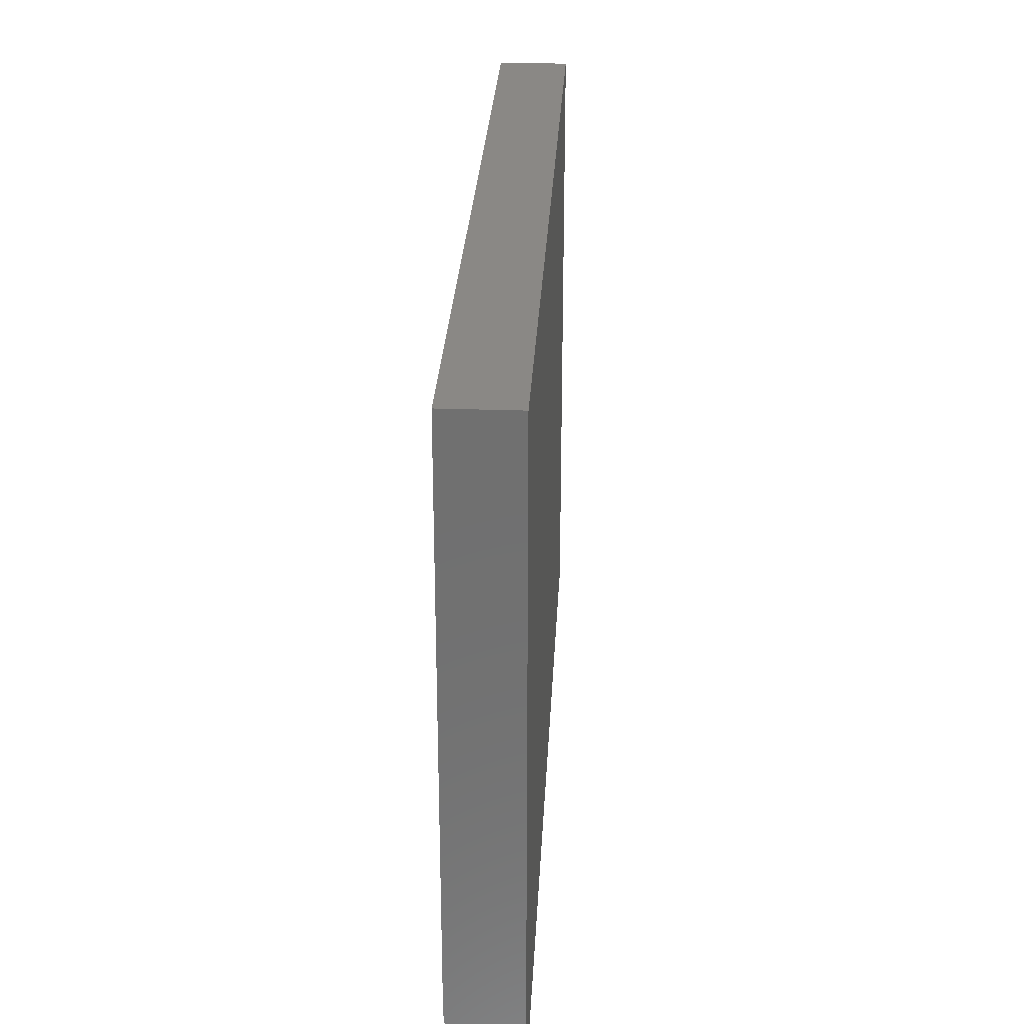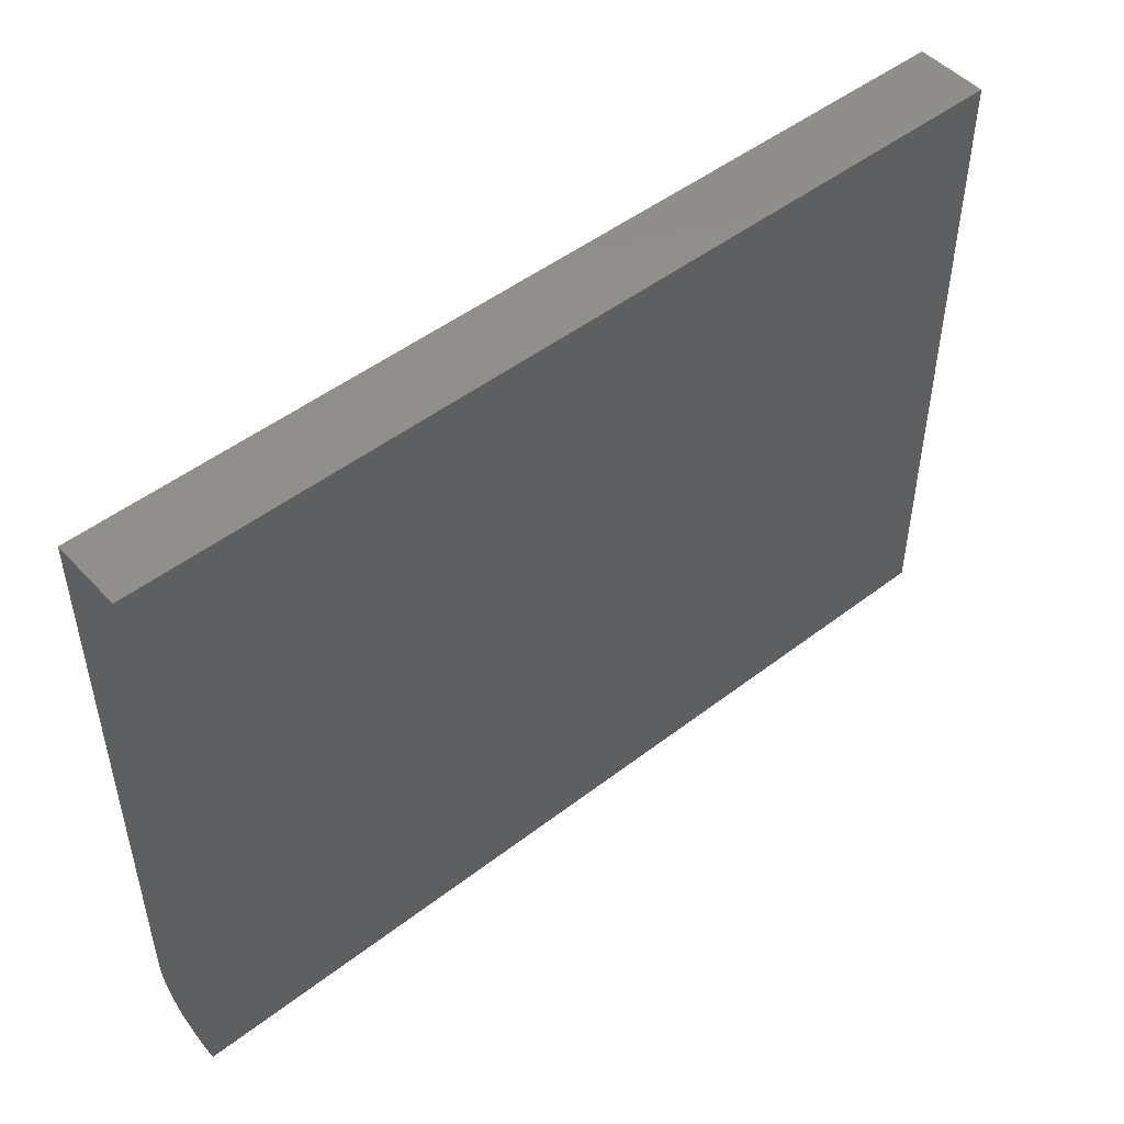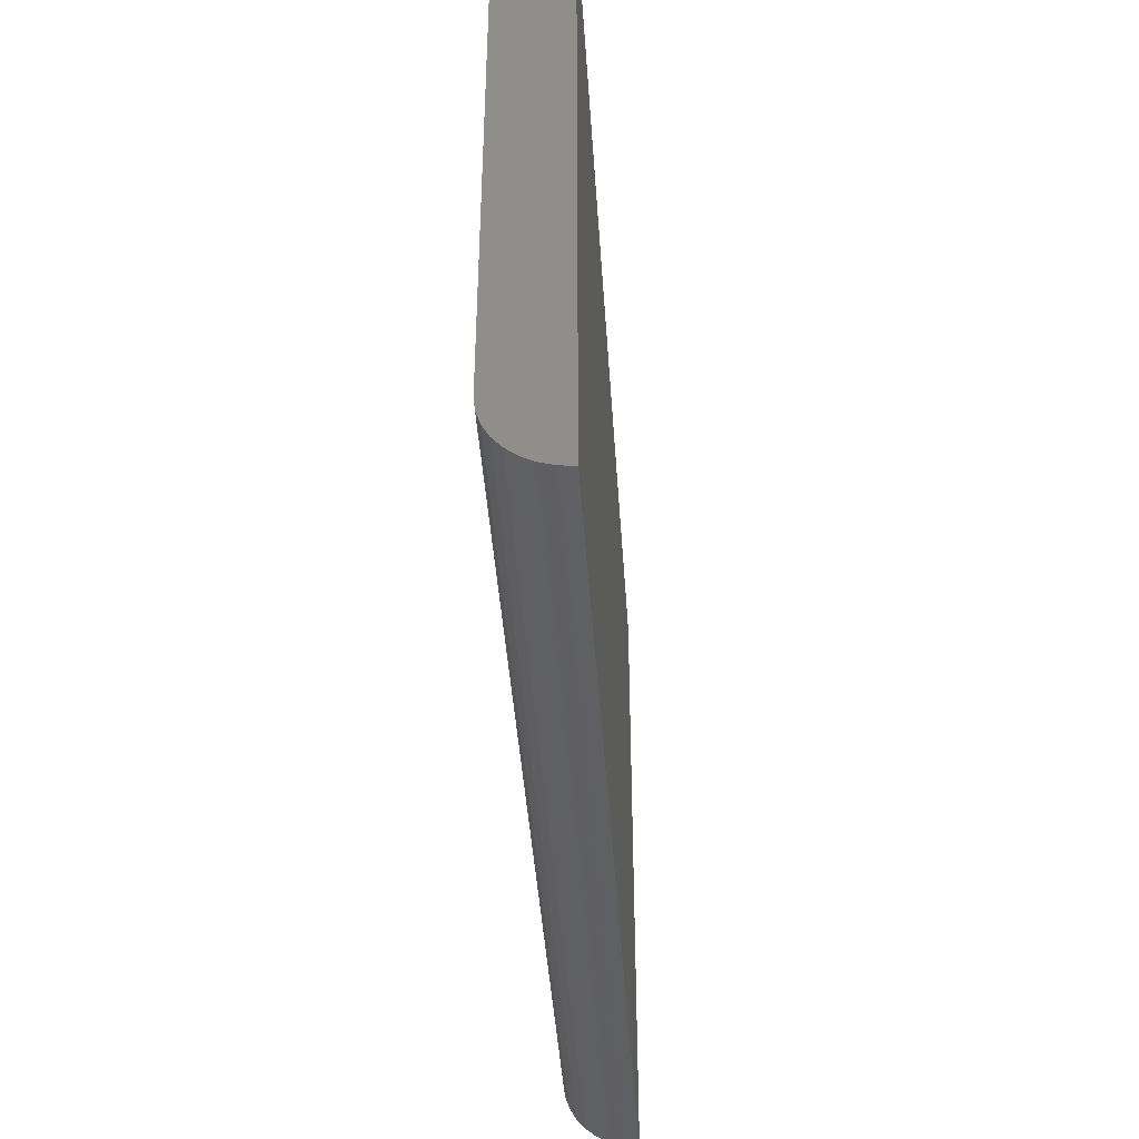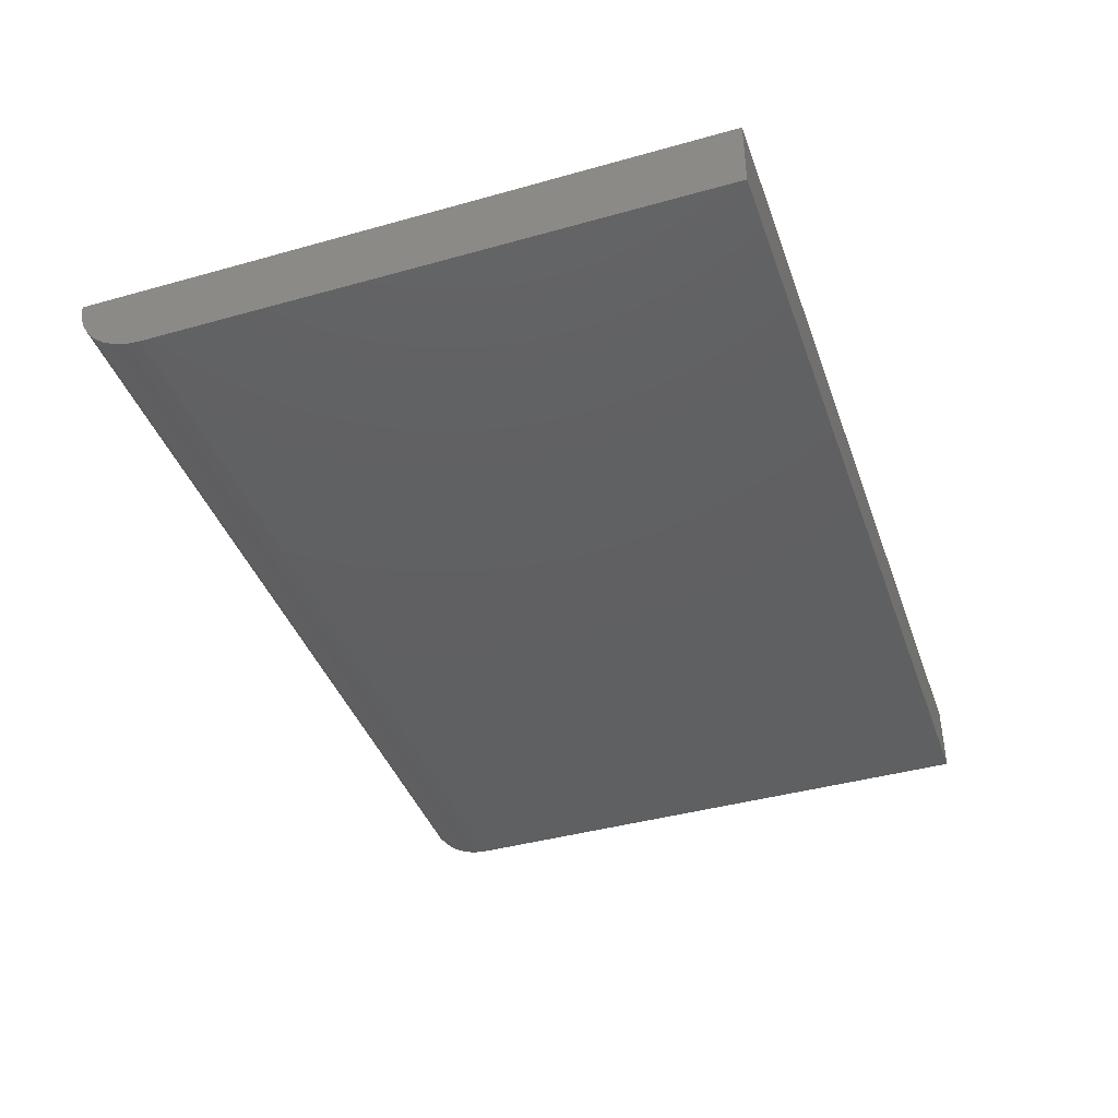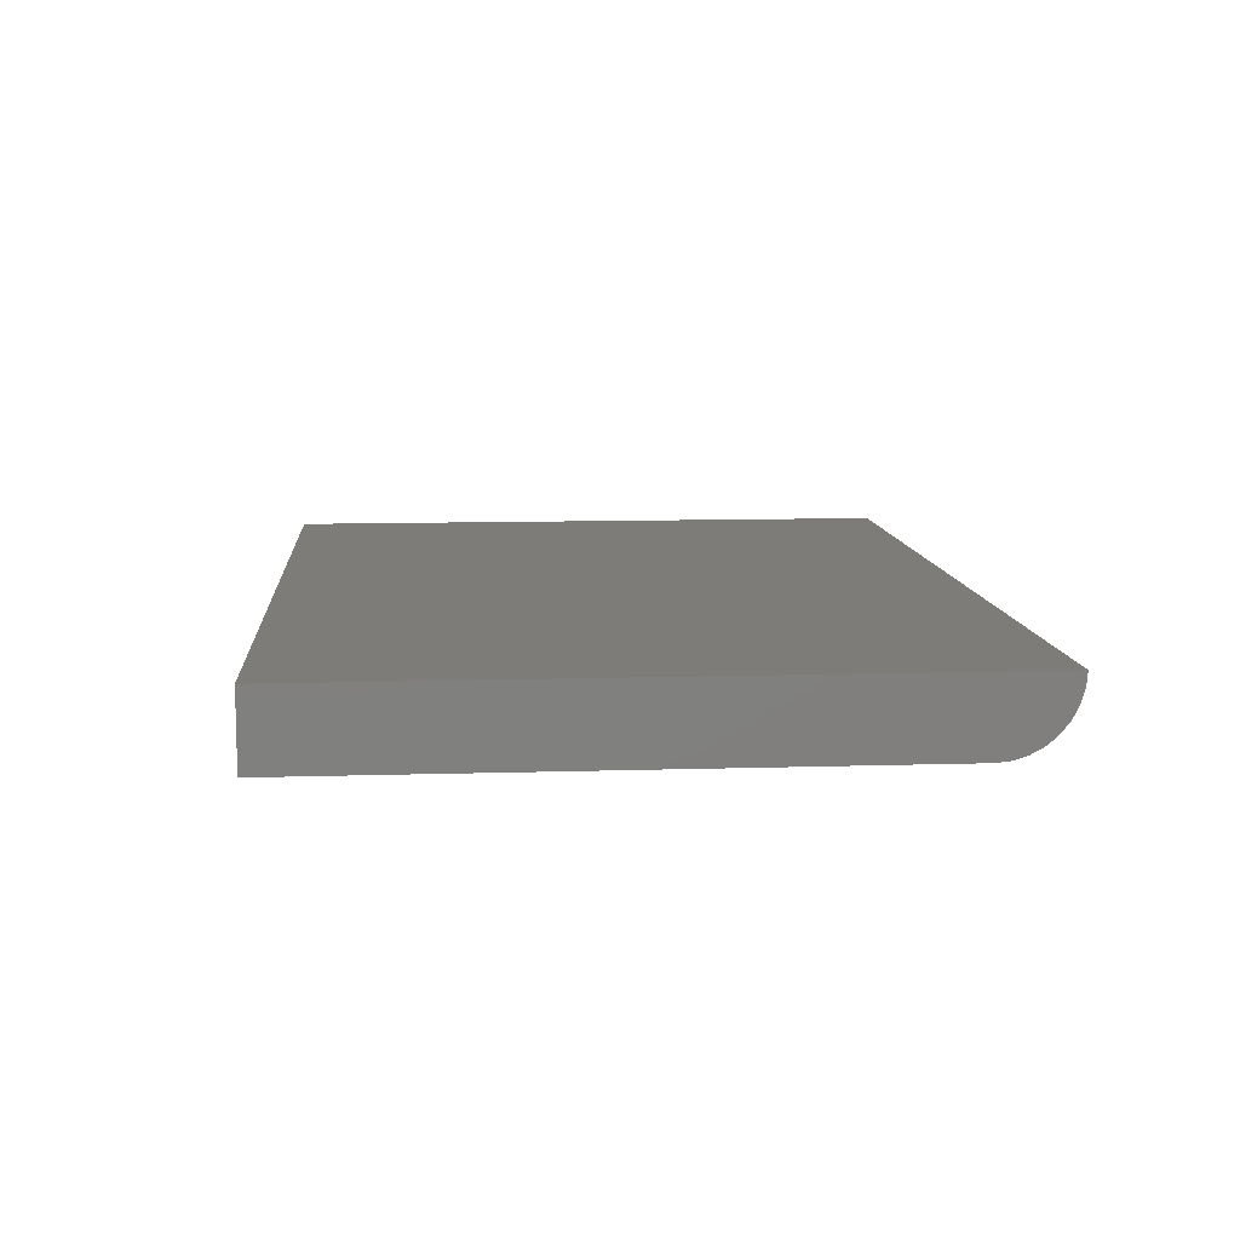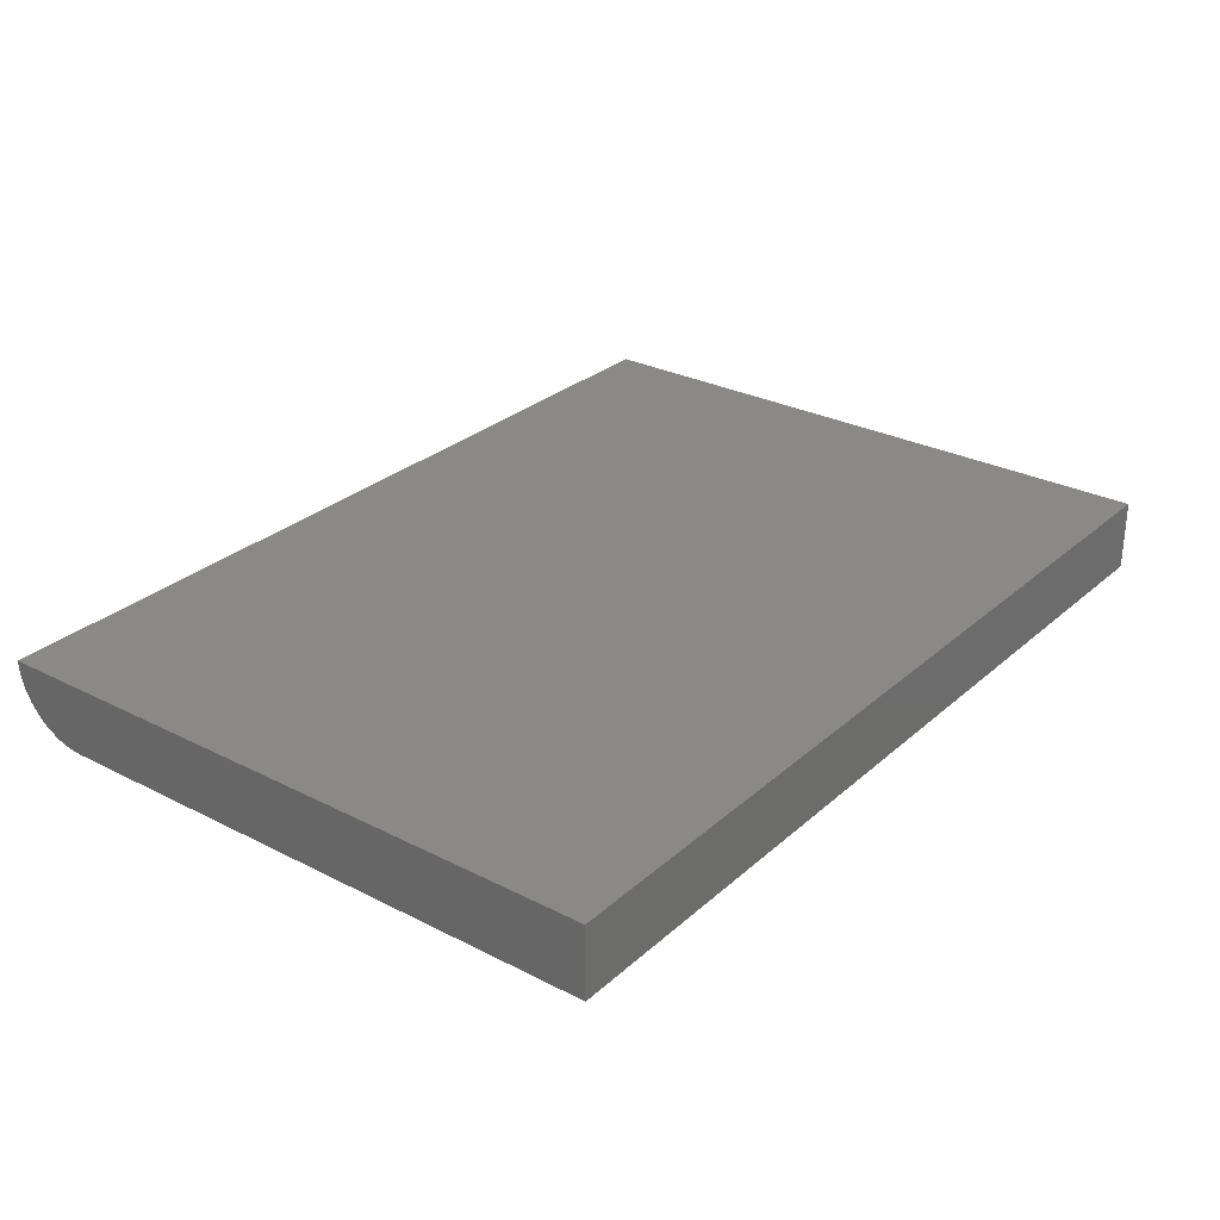
<metadata>
{"format":"stl","ext":"stl","renderer":"f3d","projection":"perspective","resolution":1024,"background":"white","views":[{"elev":27.8,"azim":-87.0,"up":"+Y"},{"elev":49.0,"azim":-40.5,"up":"+Y"},{"elev":-42.6,"azim":-86.2,"up":"+Y"},{"elev":-41.0,"azim":108.9,"up":"+Z"},{"elev":10.0,"azim":-94.6,"up":"+Z"},{"elev":28.5,"azim":127.5,"up":"+Z"}]}
</metadata>
<code>
# stl→obj: 22 verts, 40 faces
v -0.2344 -0.2344 0
v -0.2344 0.3921 0
v 0.75 -0.2344 0
v 0.75 0.3921 0
v -0.2344 -0.3125 0.07812
v -0.2344 0.3921 0.07812
v -0.2344 -0.2496 0.001501
v -0.2344 -0.2643 0.005947
v -0.2344 -0.2778 0.01317
v -0.2344 -0.2896 0.02288
v -0.2344 -0.2993 0.03472
v -0.2344 -0.3066 0.04823
v -0.2344 -0.311 0.06288
v 0.75 0.3921 0.07812
v 0.75 -0.3125 0.07812
v 0.75 -0.311 0.06288
v 0.75 -0.3066 0.04823
v 0.75 -0.2993 0.03472
v 0.75 -0.2896 0.02288
v 0.75 -0.2778 0.01317
v 0.75 -0.2643 0.005947
v 0.75 -0.2496 0.001501
f 1 2 3
f 3 2 4
f 5 6 2
f 5 2 1
f 5 1 7
f 5 7 8
f 5 8 9
f 5 9 10
f 5 10 11
f 5 11 12
f 5 12 13
f 3 4 14
f 3 14 15
f 3 15 16
f 3 16 17
f 3 17 18
f 3 18 19
f 3 19 20
f 3 20 21
f 3 21 22
f 5 15 6
f 6 15 14
f 1 3 7
f 7 3 22
f 7 22 8
f 8 22 21
f 8 21 9
f 9 21 20
f 9 20 10
f 10 20 19
f 10 19 11
f 11 19 18
f 11 18 12
f 12 18 17
f 12 17 13
f 13 17 16
f 13 16 5
f 5 16 15
f 14 4 6
f 6 4 2

</code>
